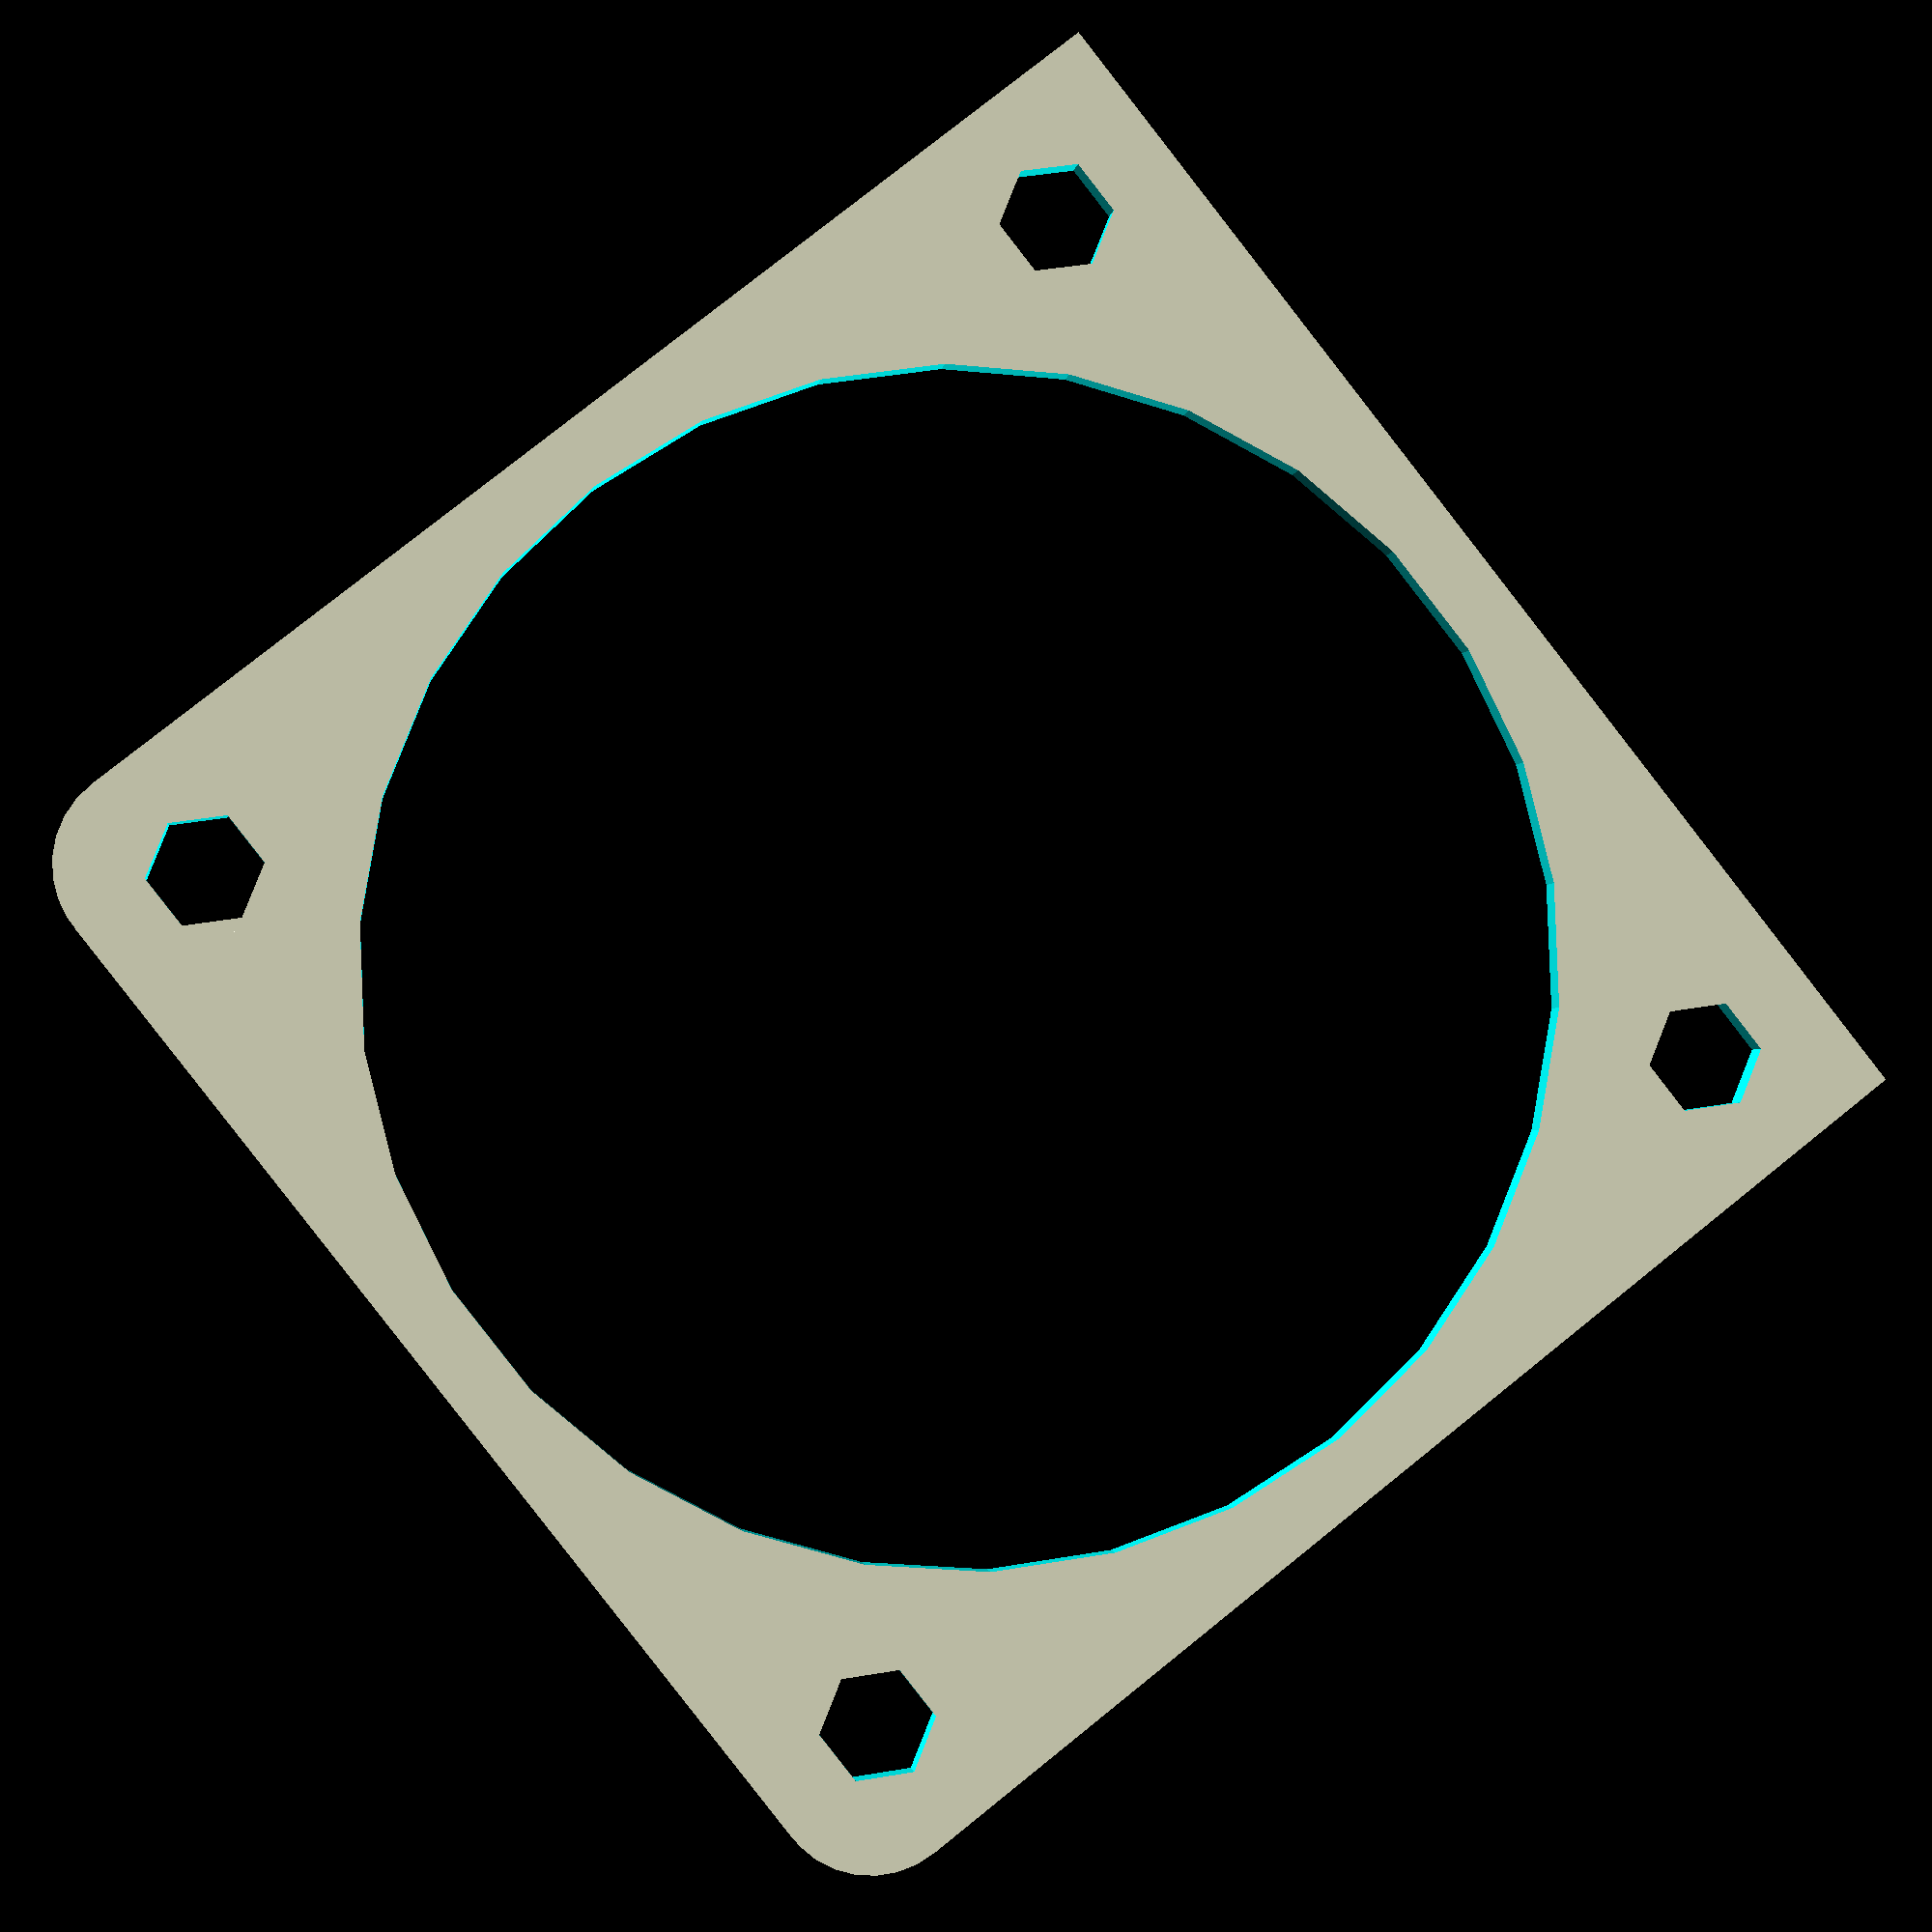
<openscad>
use <MCAD/nuts_and_bolts.scad>

j=0.1;

module Fan(size=40, thickness=20)
{
	width=size;
	holes=size-8;
	roundness=3;

	difference()
	{
		hull()
		{
			translate([-width/2+roundness, -width/2+roundness, 0]) cylinder(r=roundness, h=thickness);
			translate([-width/2+roundness,  width/2-roundness, 0]) cylinder(r=roundness, h=thickness);
			translate([ width/2-roundness, -width/2+roundness, 0]) cylinder(r=roundness, h=thickness);	
			translate([ width/2-roundness,  width/2-roundness, 0]) cylinder(r=roundness, h=thickness);
		}

		// screw holes
		translate([-holes/2, -holes/2, -j]) cylinder(r=1.75, h=thickness+j*2);
		translate([-holes/2,  holes/2, -j]) cylinder(r=1.75, h=thickness+j*2);
		translate([ holes/2, -holes/2, -j]) cylinder(r=1.75, h=thickness+j*2);	
		translate([ holes/2,  holes/2, -j]) cylinder(r=1.75, h=thickness+j*2);
	}
}


module FanMountPlateHoles(size=40, thickness=2, traps=false, bighole=true)
{
	width=size;
	holes=size-8;
	roundness=3;
	hole=size-4;

	trap_depth=max(0, 2.4-thickness+1);

	// main hole
	if(bighole)
	{
		translate([0, 0, -j]) cylinder(r=hole/2, h=thickness+j*2);
	}

	// screw holes
	translate([-holes/2, -holes/2, -j]) cylinder(r=1.75, h=thickness+j*2);
	translate([-holes/2,  holes/2, -j]) cylinder(r=1.75, h=thickness+j*2);
	translate([ holes/2, -holes/2, -j]) cylinder(r=1.75, h=thickness+j*2);	
	translate([ holes/2,  holes/2, -j]) cylinder(r=1.75, h=thickness+j*2);

	// nut traps
	if(traps)
	{
		translate([-holes/2, -holes/2, -trap_depth-j]) nutHole(3);
		translate([-holes/2,  holes/2, -trap_depth-j]) nutHole(3);
		translate([ holes/2, -holes/2, -trap_depth-j]) nutHole(3);
		translate([ holes/2,  holes/2, -trap_depth-j]) nutHole(3);
	}
}


module FanMountPlate(size=40, thickness=2, traps=false, roundback=true, bighole=true)
{
	width=size;
	holes=size-8;
	roundness=3;
	hole=size-4;

	difference()
	{
		// main body
		union()
		{
			translate([-width/2+roundness, -width/2, 0]) cube([width-roundness*2, width, thickness]);
			translate([-width/2, -width/2+roundness, 0]) cube([width, width-roundness*2, thickness]);
			if(roundback)
			{
				translate([ width/2-roundness,  width/2-roundness, 0]) cylinder(r=roundness, h=thickness, $fn=30);
				translate([-width/2+roundness,  width/2-roundness, 0]) cylinder(r=roundness, h=thickness, $fn=30);
			} else {
				translate([-width/2, width/2-roundness-j, 0]) cube([width, roundness+j, thickness]);
			}
			translate([-width/2+roundness, -width/2+roundness, 0]) cylinder(r=roundness, h=thickness, $fn=30);
			translate([ width/2-roundness, -width/2+roundness, 0]) cylinder(r=roundness, h=thickness, $fn=30);	
		}

		FanMountPlateHoles(size, thickness, traps, bighole);
	}
}

color("blue") translate([0, 0, 20]) !FanMountPlate(size=40, thickness=1, traps=true, roundback=false, bighole=true);
Fan(40);

</openscad>
<views>
elev=2.2 azim=308.2 roll=173.4 proj=p view=wireframe
</views>
